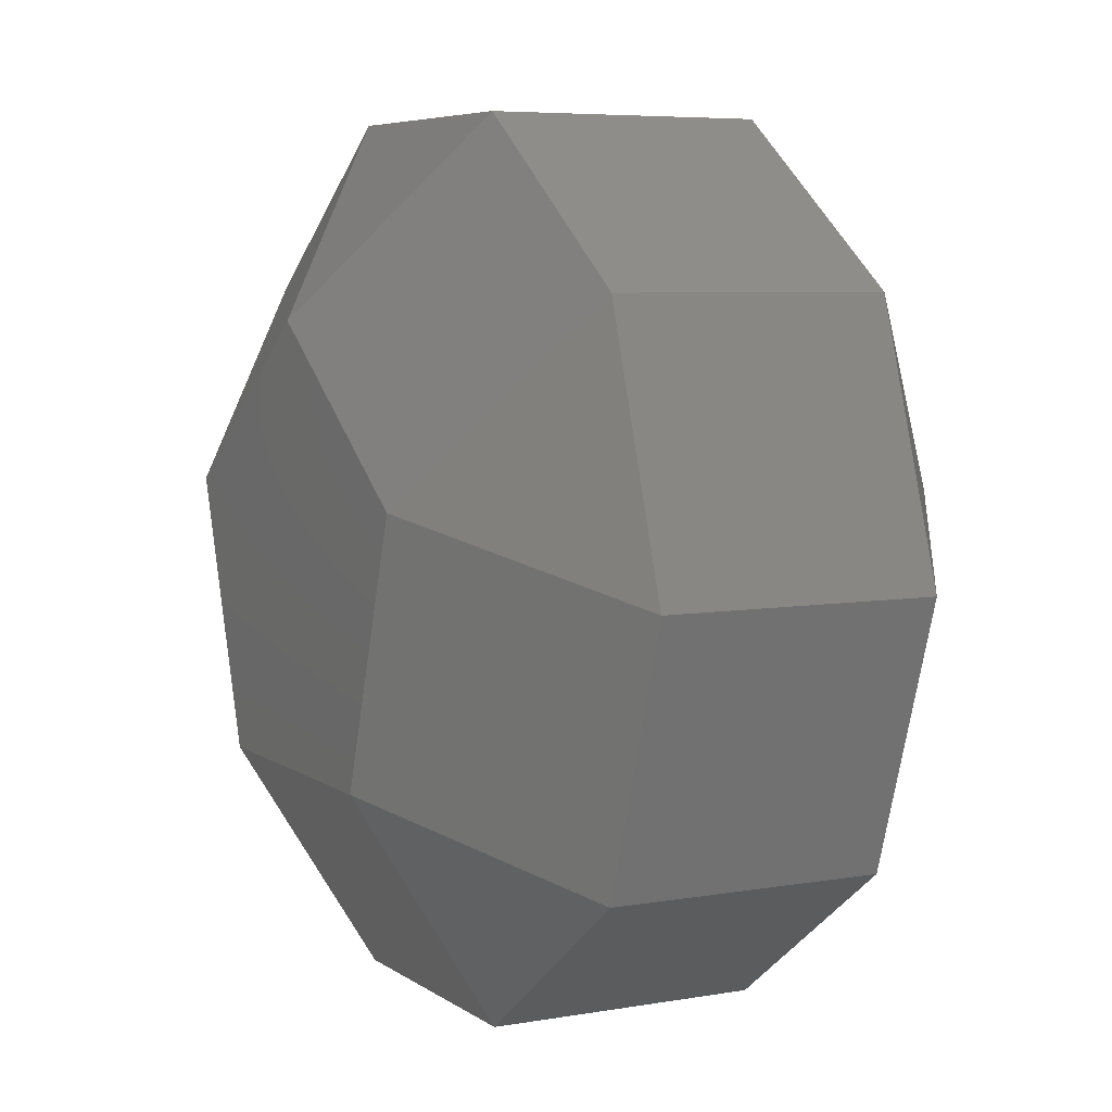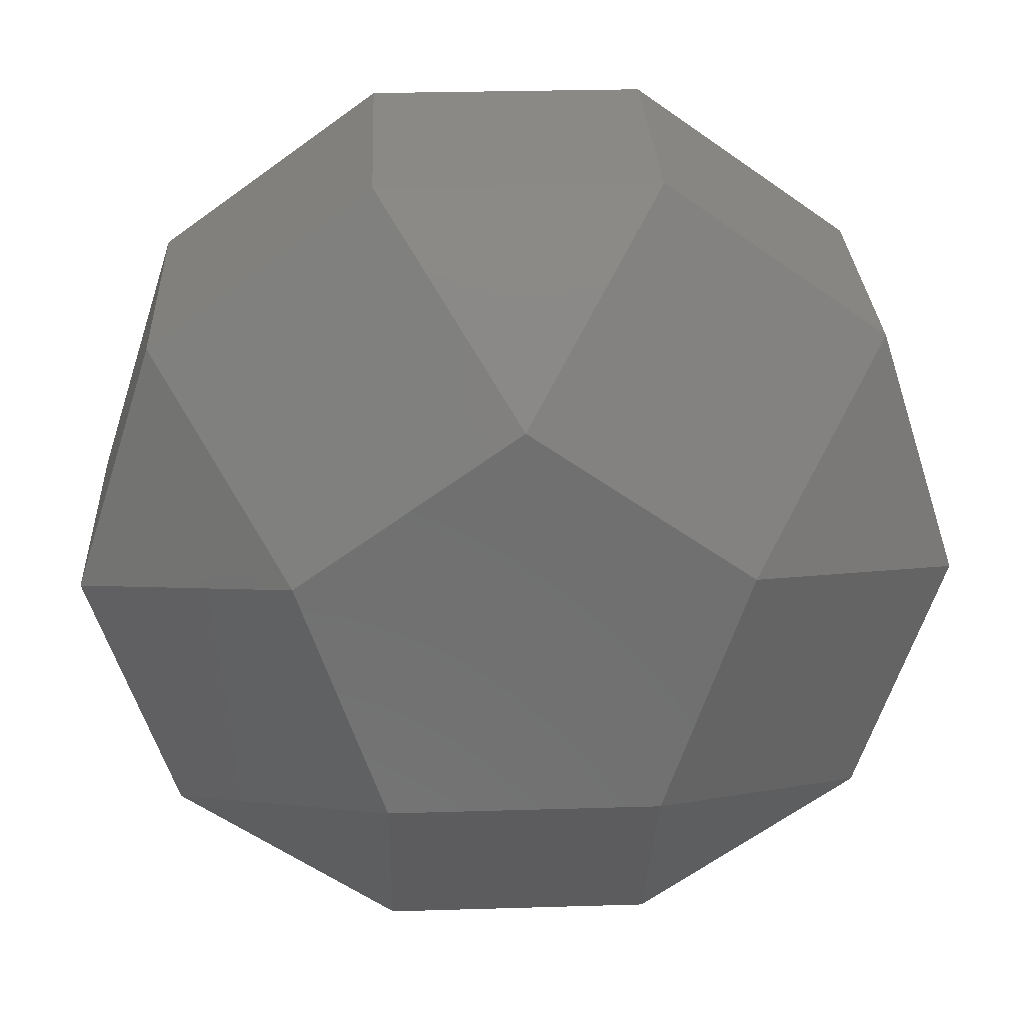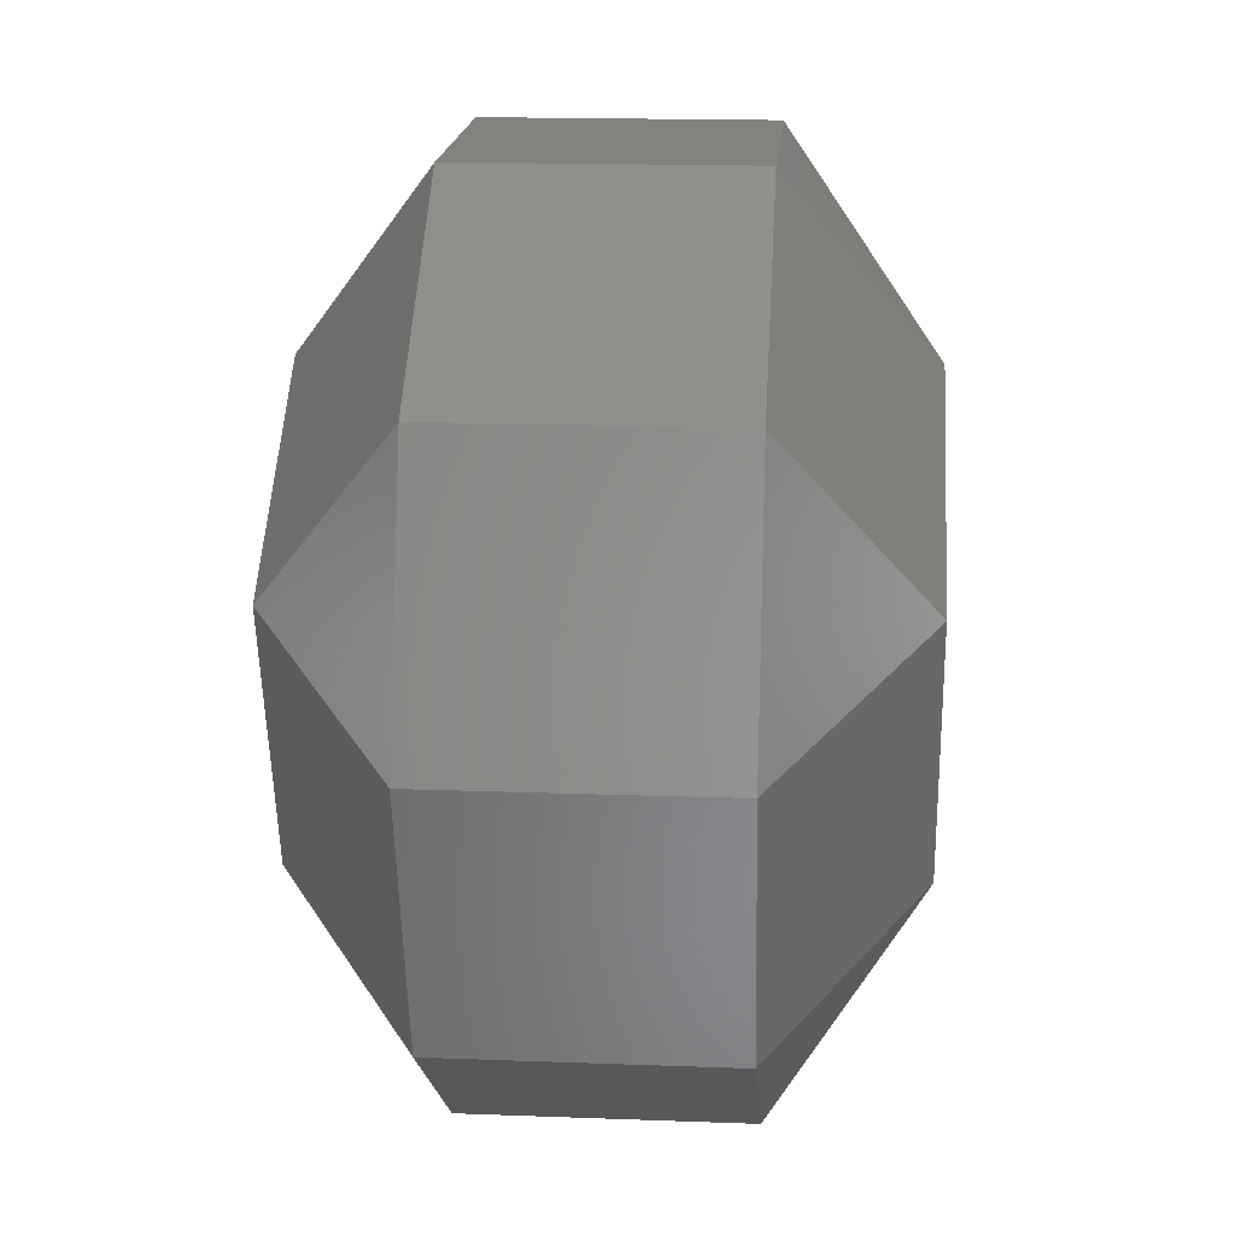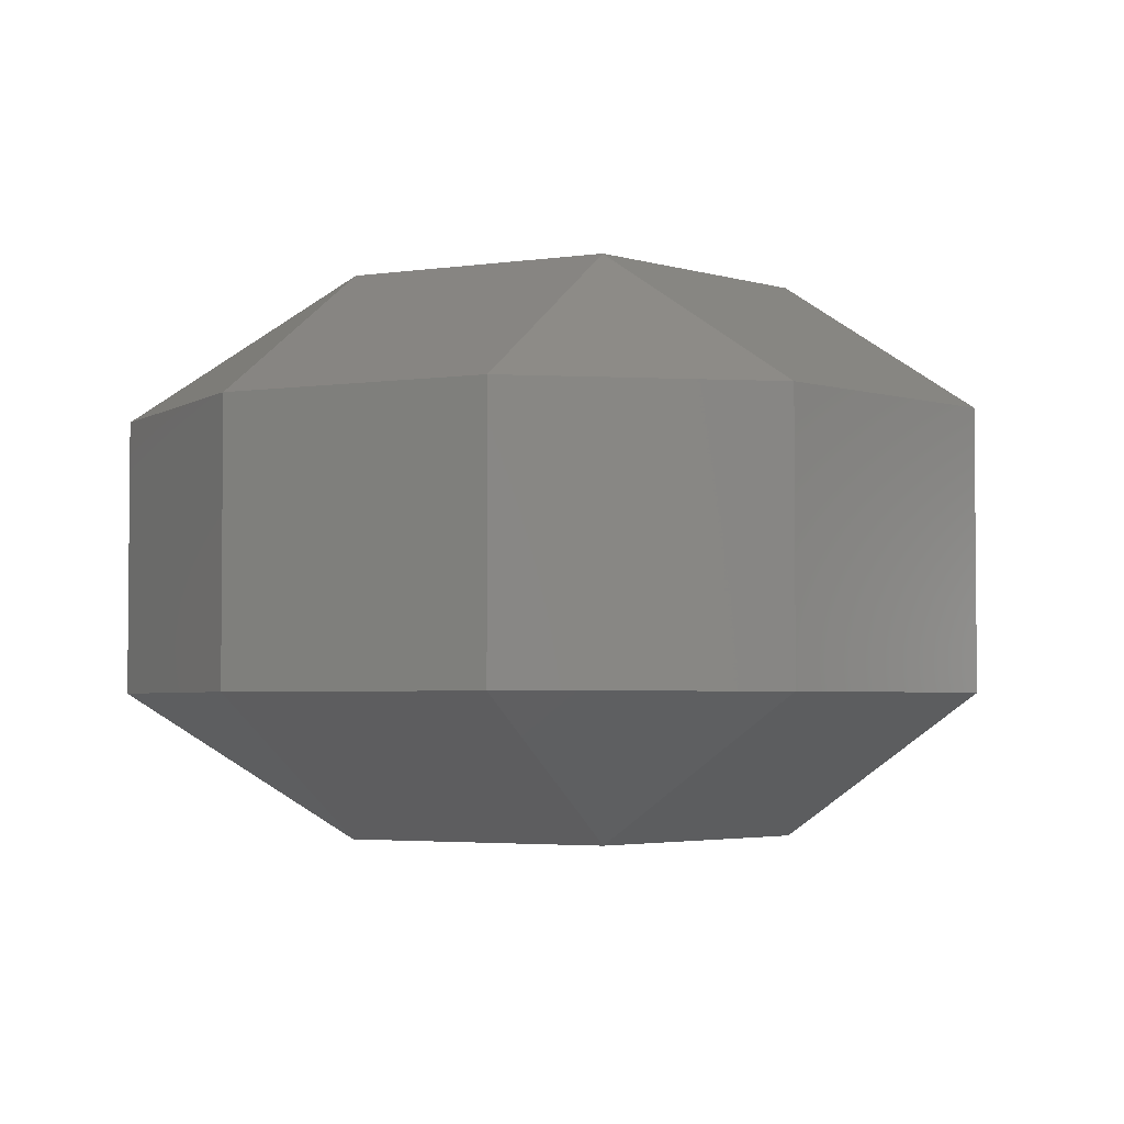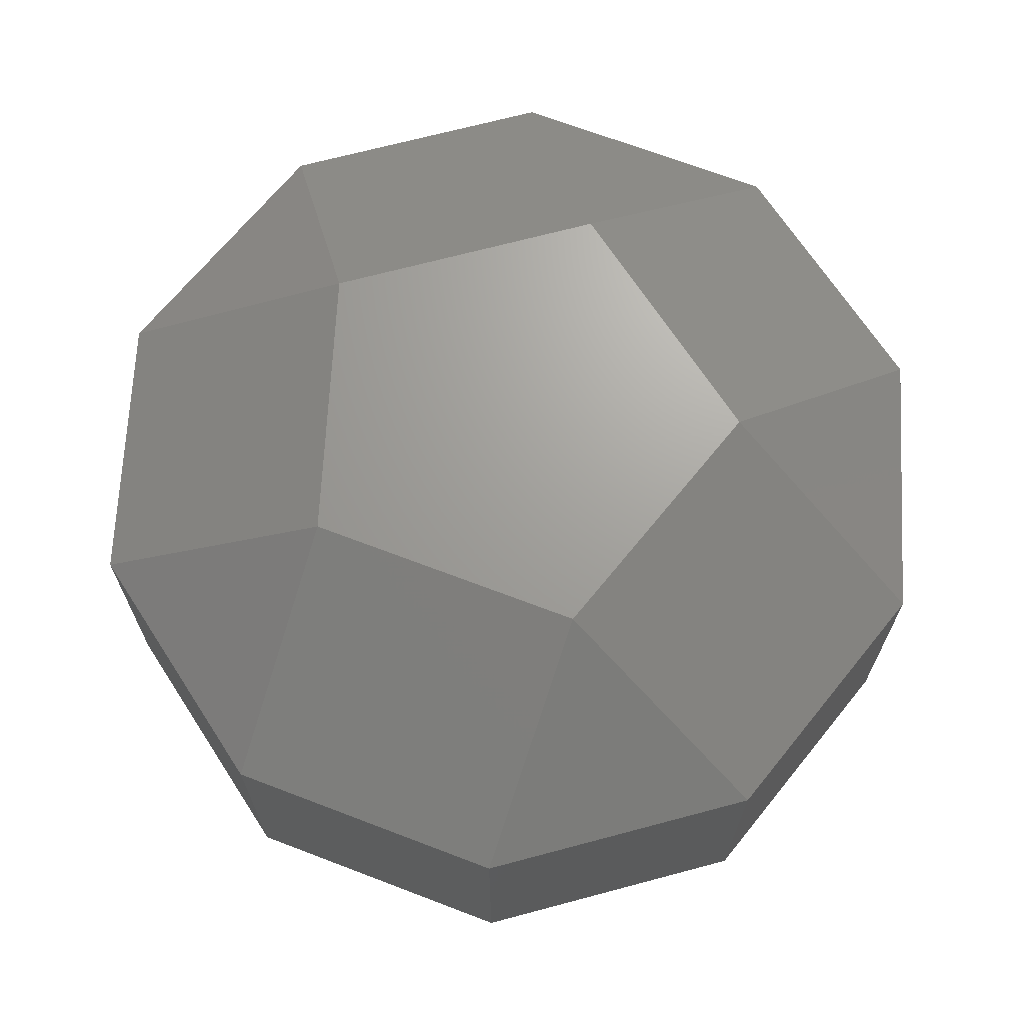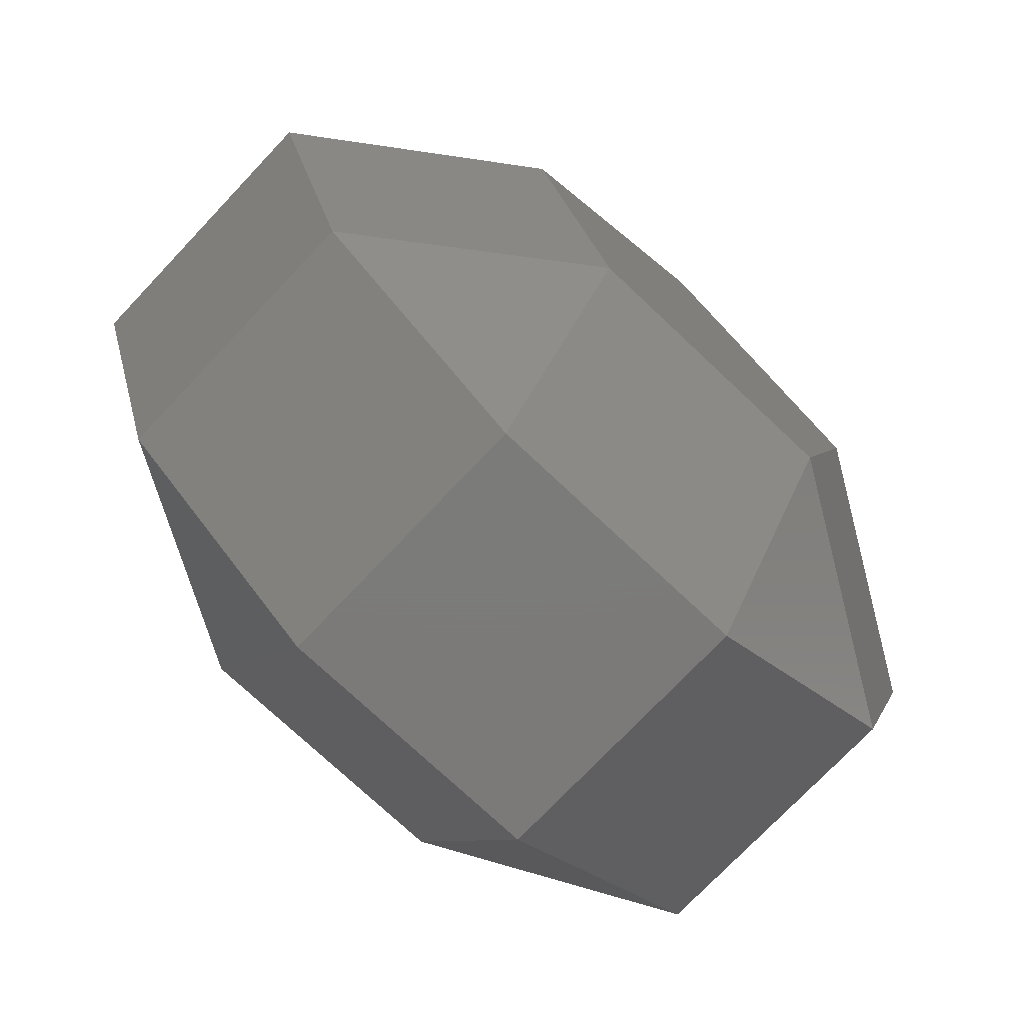
<metadata>
{"format":"stl","ext":"stl","renderer":"f3d","projection":"perspective","resolution":1024,"background":"white","views":[{"elev":6.1,"azim":62.2,"up":"+Z"},{"elev":28.3,"azim":177.4,"up":"+Z"},{"elev":17.2,"azim":-85.7,"up":"+Z"},{"elev":-3.4,"azim":-153.6,"up":"+Y"},{"elev":68.4,"azim":-159.0,"up":"+Y"},{"elev":-73.9,"azim":-43.4,"up":"+Z"}]}
</metadata>
<code>
# stl→obj: 30 verts, 56 faces
v -47.77 -60.57 15.52
v 47.77 -60.57 15.52
v -0 -60.57 50.23
v -29.52 -60.57 -40.64
v 29.52 -60.57 -40.64
v 77.3 -29.52 56.16
v 29.52 -29.52 90.87
v -29.52 -29.52 90.87
v -77.3 -29.52 56.16
v -95.54 -29.52 0
v -77.3 -29.52 -56.16
v -29.52 -29.52 -90.87
v 29.52 -29.52 -90.87
v 77.3 -29.52 -56.16
v 95.54 -29.52 0
v 47.77 60.57 15.52
v -47.77 60.57 15.52
v 0 60.57 50.23
v 29.52 60.57 -40.64
v -29.52 60.57 -40.64
v 77.3 29.52 56.16
v 29.52 29.52 90.87
v 95.54 29.52 0
v 77.3 29.52 -56.16
v 29.52 29.52 -90.87
v -29.52 29.52 -90.87
v -77.3 29.52 -56.16
v -95.54 29.52 0
v -77.3 29.52 56.16
v -29.52 29.52 90.87
f 1 2 3
f 4 2 1
f 2 4 5
f 3 6 7
f 6 3 2
f 3 7 8
f 9 3 8
f 3 9 1
f 1 9 10
f 10 4 1
f 4 10 11
f 4 11 12
f 12 5 4
f 5 12 13
f 5 13 14
f 5 15 2
f 15 5 14
f 2 15 6
f 16 17 18
f 19 17 16
f 17 19 20
f 21 18 22
f 18 21 16
f 16 21 23
f 23 19 16
f 19 23 24
f 19 24 25
f 25 20 19
f 20 25 26
f 20 26 27
f 20 28 17
f 28 20 27
f 17 28 29
f 18 29 30
f 29 18 17
f 18 30 22
f 12 25 13
f 25 12 26
f 13 24 14
f 24 13 25
f 15 24 23
f 24 15 14
f 6 23 21
f 23 6 15
f 22 6 21
f 6 22 7
f 30 7 22
f 7 30 8
f 29 8 30
f 8 29 9
f 10 29 28
f 29 10 9
f 11 28 27
f 28 11 10
f 11 26 12
f 26 11 27

</code>
